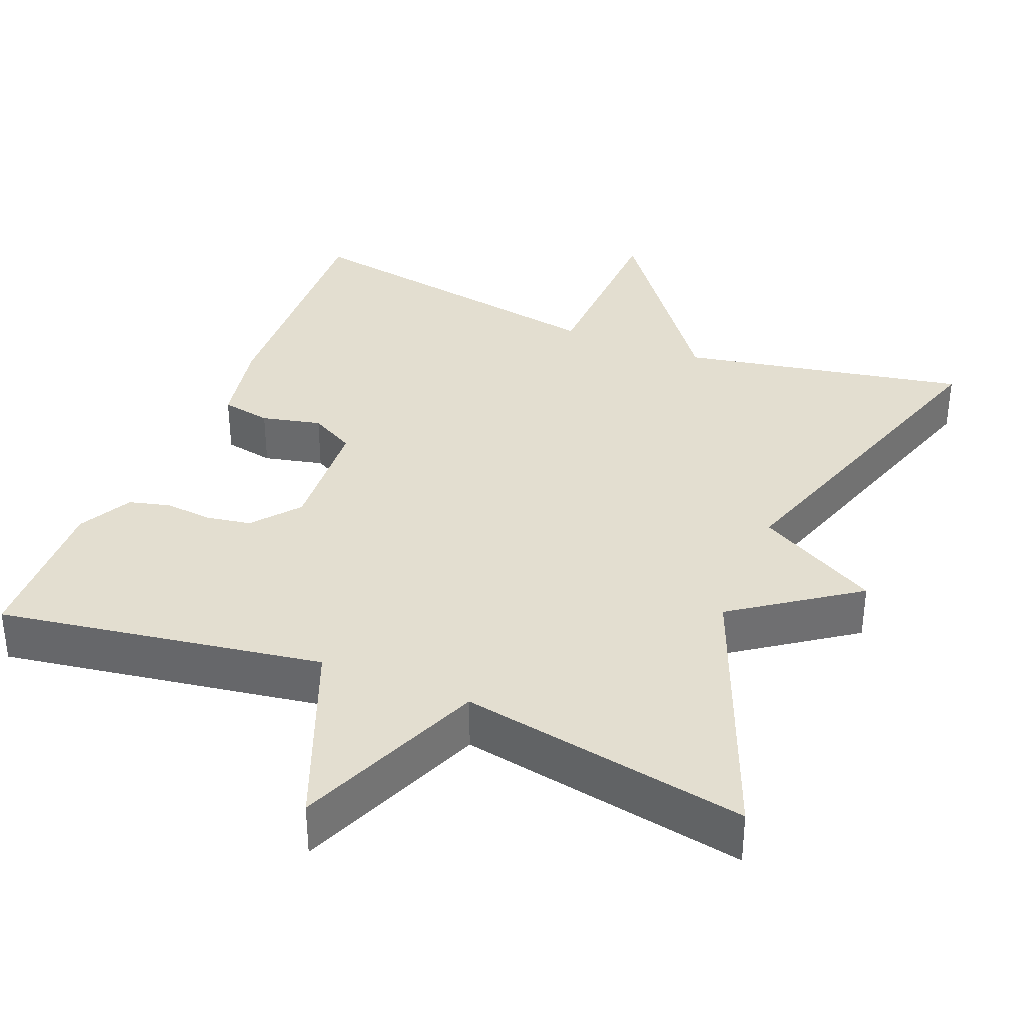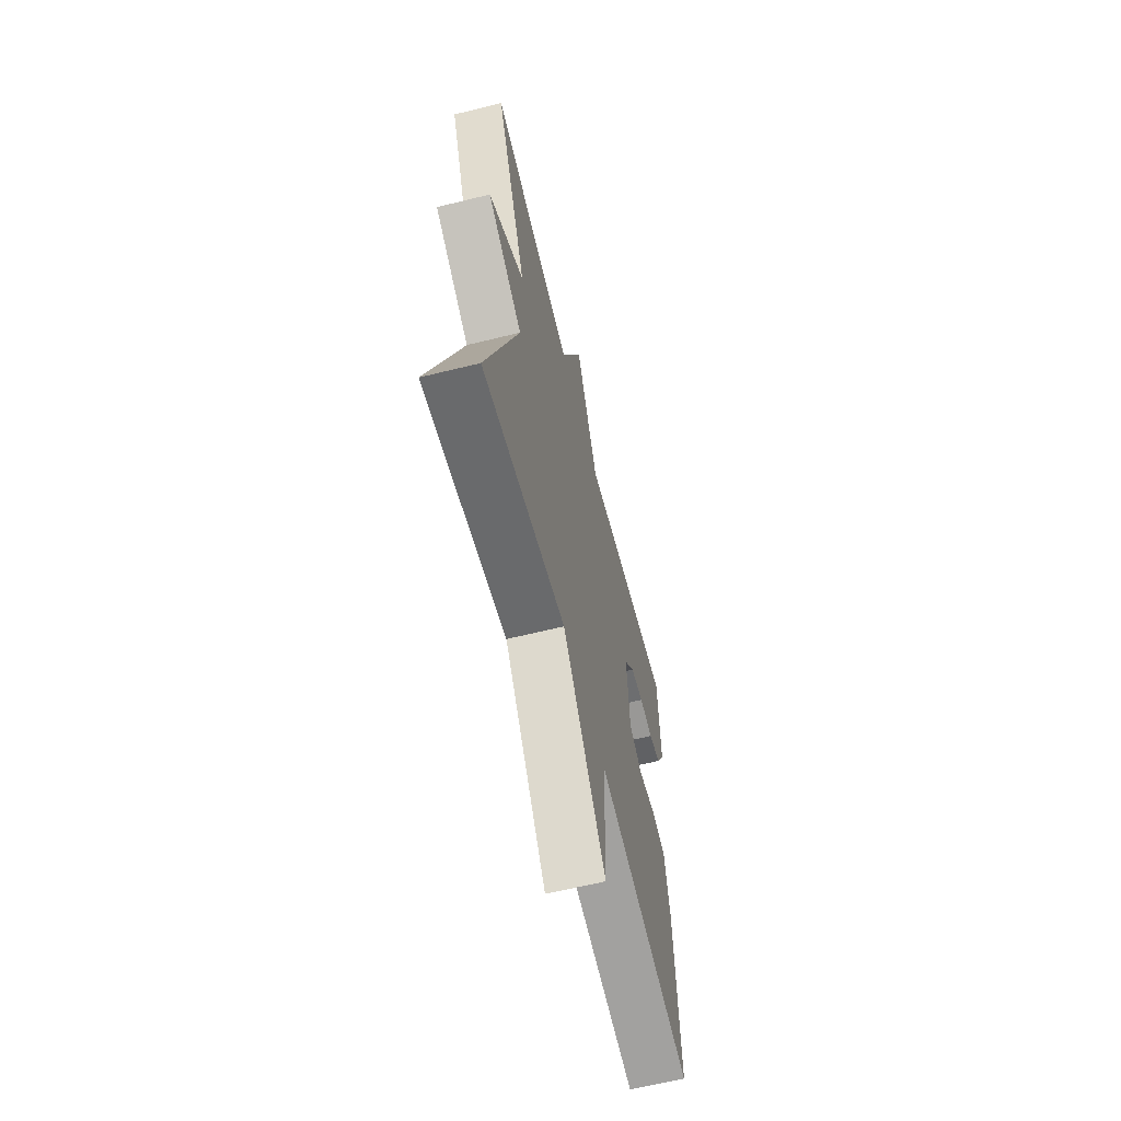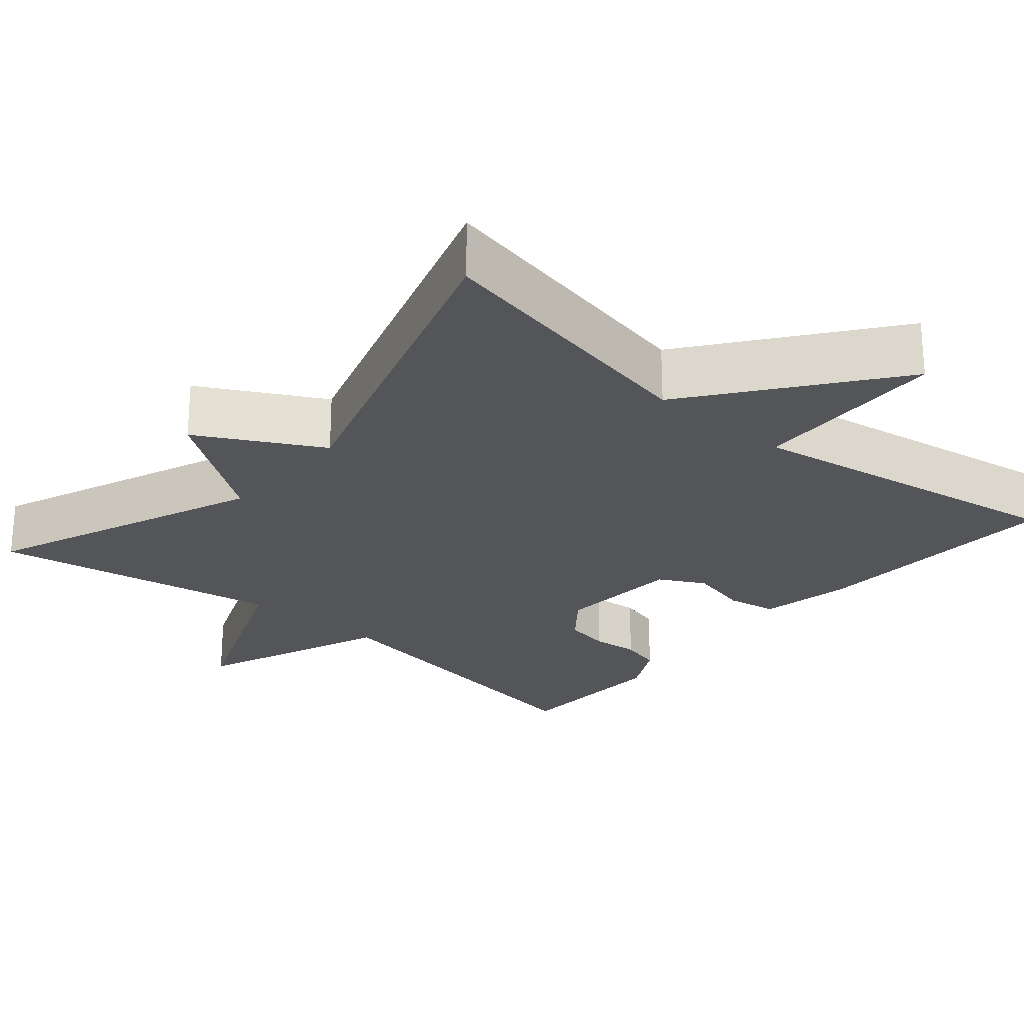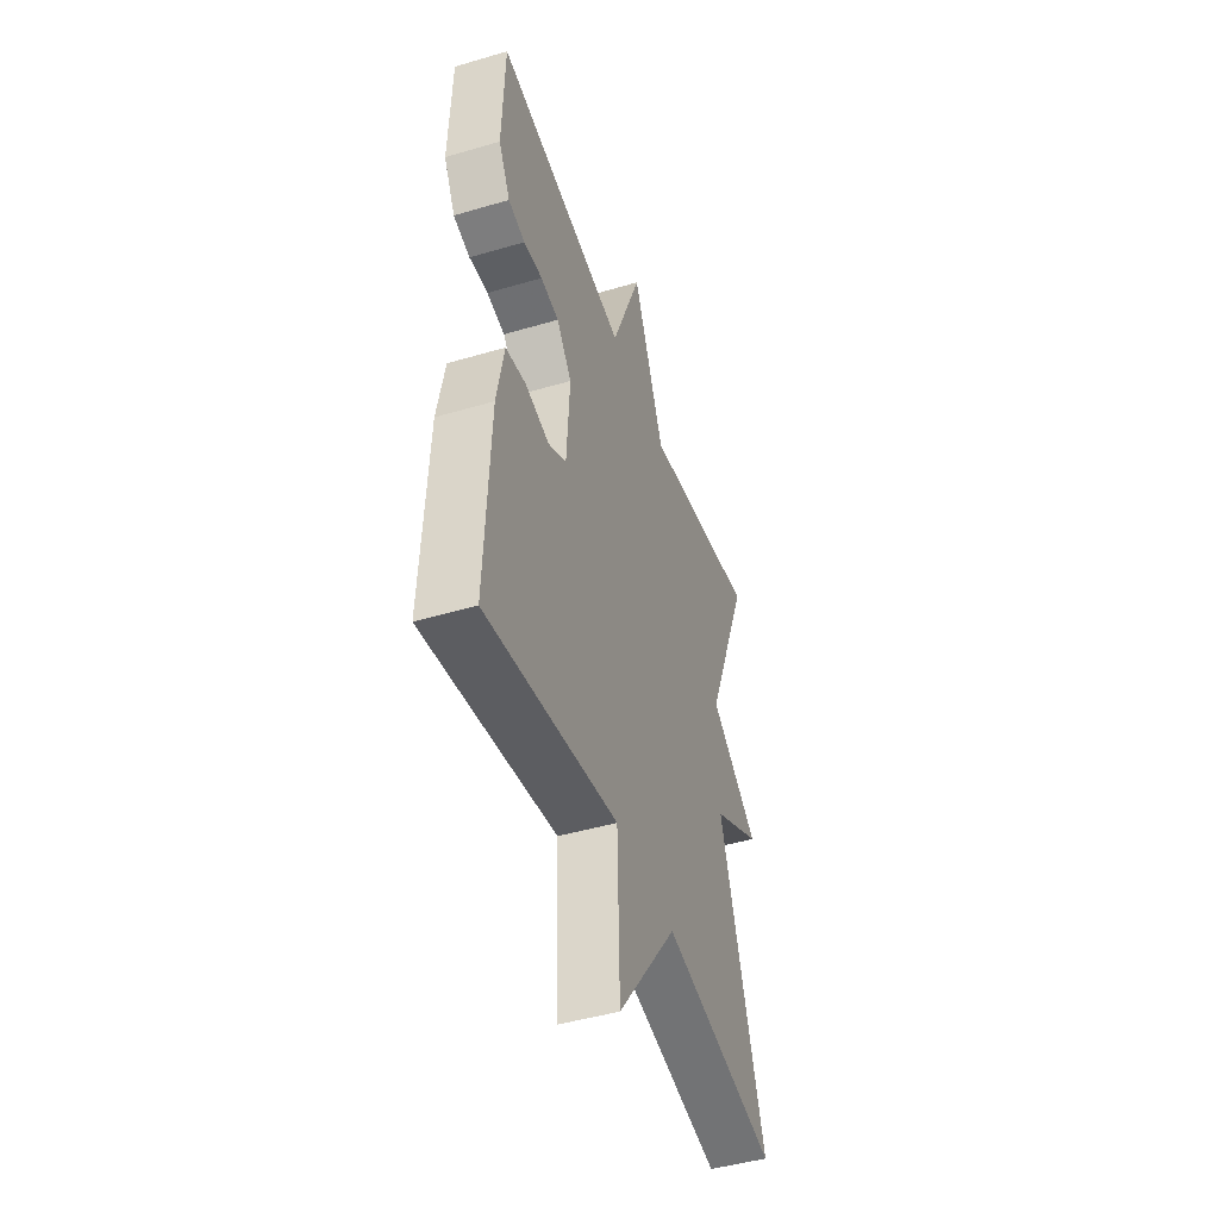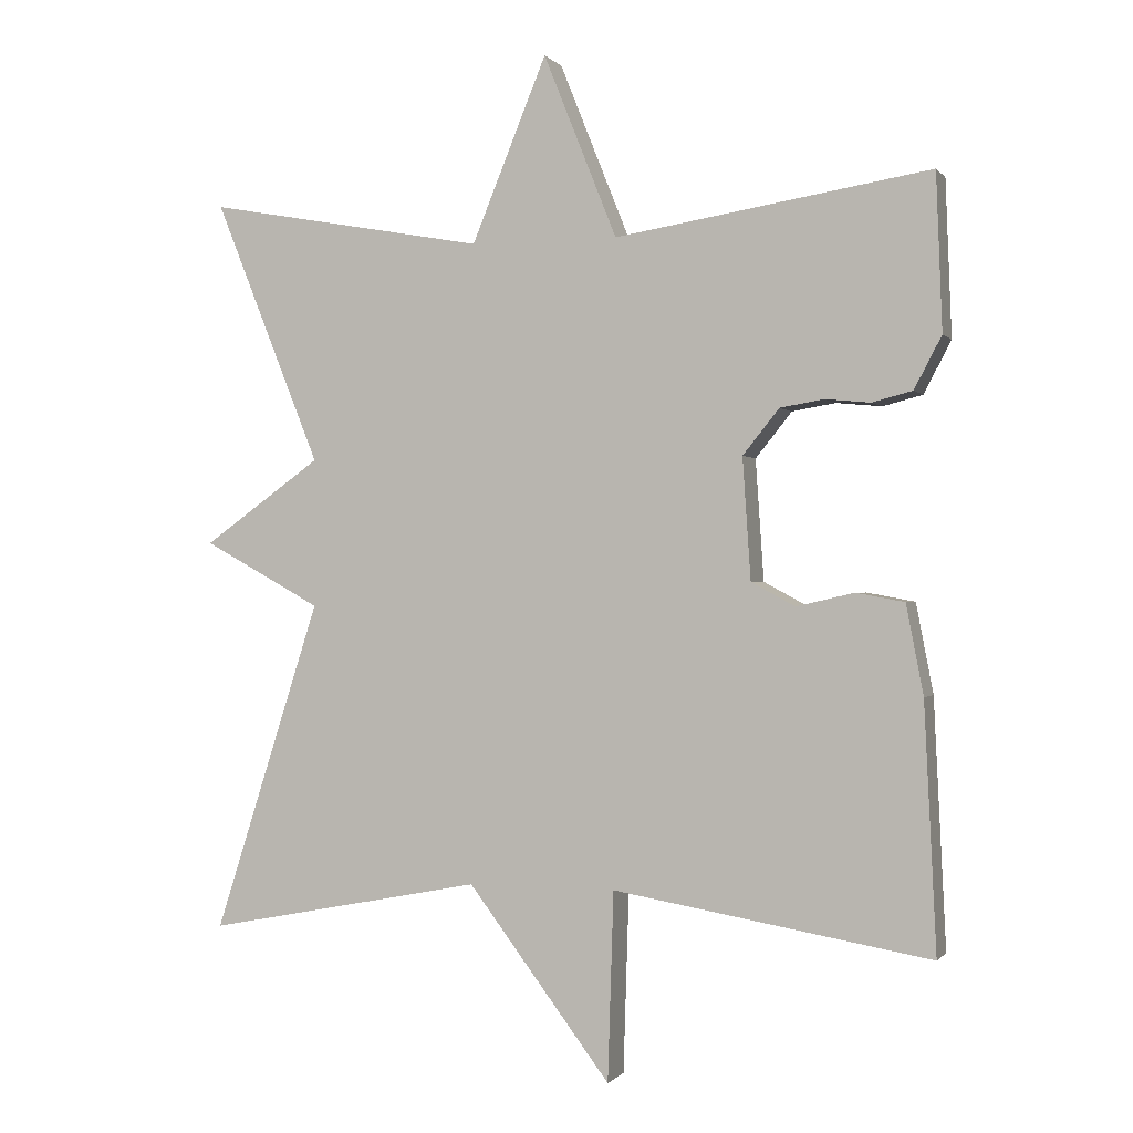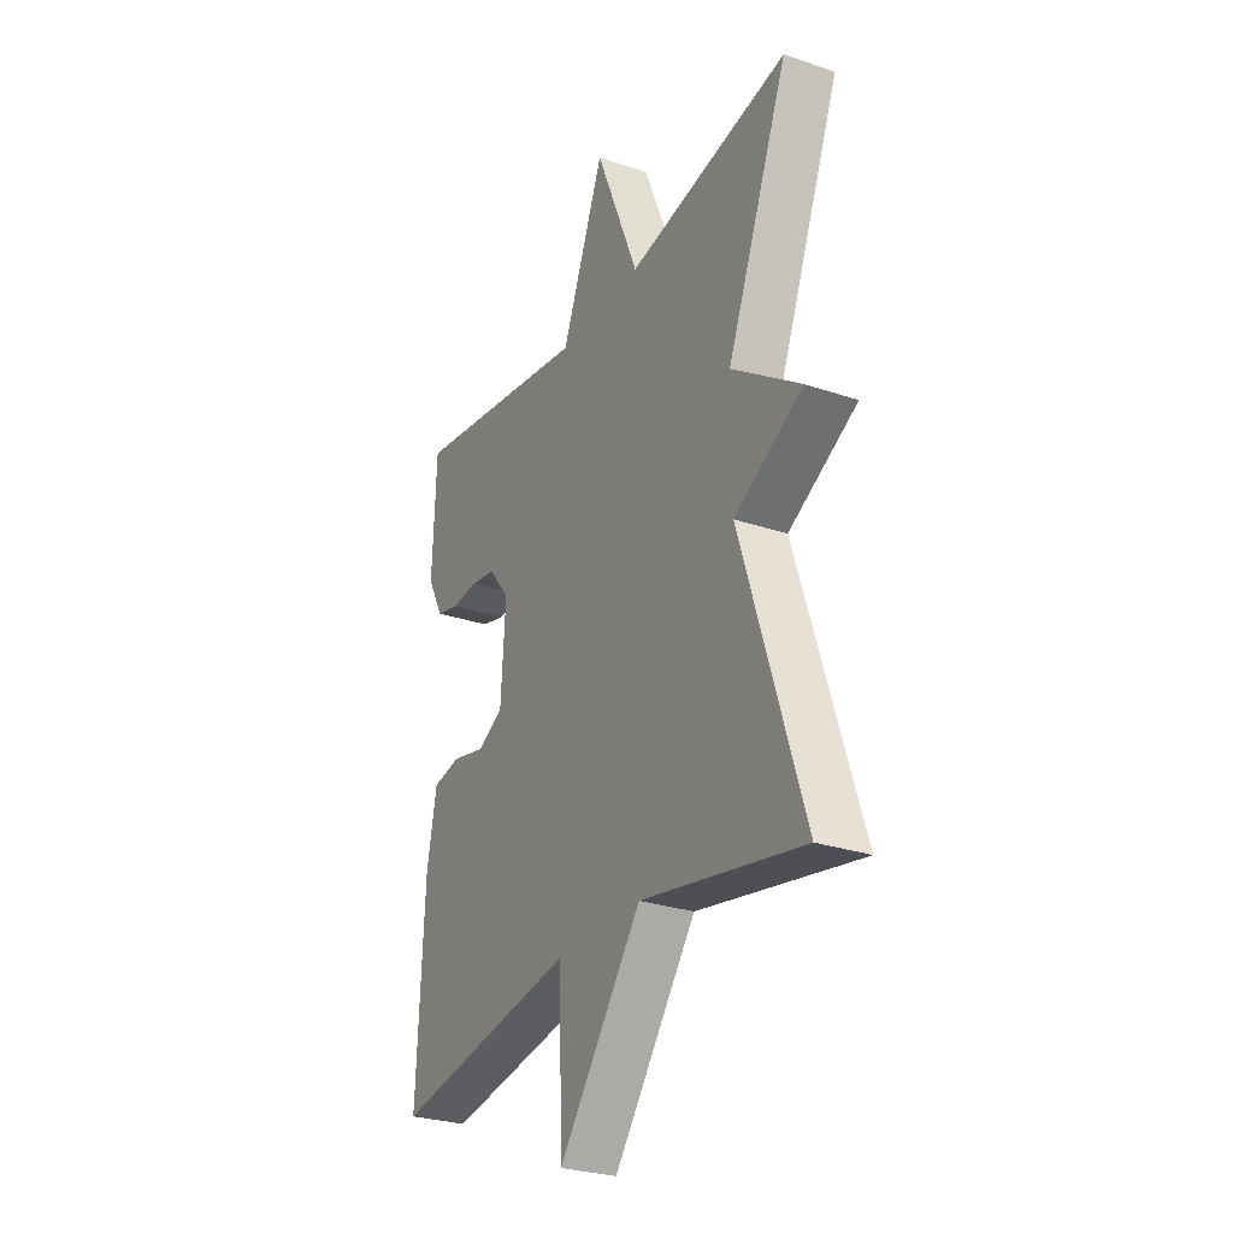
<metadata>
{"format":"obj","ext":"obj","renderer":"f3d","projection":"perspective","resolution":1024,"background":"white","views":[{"elev":35.7,"azim":22.2,"up":"+Y"},{"elev":-63.3,"azim":104.0,"up":"+Z"},{"elev":-24.8,"azim":139.3,"up":"+Y"},{"elev":-45.9,"azim":-71.3,"up":"+Z"},{"elev":-0.4,"azim":-161.5,"up":"+Z"},{"elev":-28.1,"azim":62.8,"up":"+Z"}]}
</metadata>
<code>
v 0.5 0.07 0.5
v 0.357 0.07 0.145
v 0.516 0.07 0.032
v 0.357 0.07 -0.055
v 0.5 0.07 -0.5
v 0.127 0.07 -0.428
v -0.065 0.07 -0.682
v -0.073 0.07 -0.428
v -0.5 0.07 -0.5
v -0.484 0.07 -0.168
v -0.461 0.07 -0.048
v -0.396 0.07 -0.036
v -0.318 0.07 -0.054
v -0.259 0.07 -0.022
v -0.248 0.07 0.141
v -0.297 0.07 0.202
v -0.356 0.07 0.212
v -0.417 0.07 0.206
v -0.471 0.07 0.22
v -0.508 0.07 0.29
v -0.5 0.07 0.5
v -0.076 0.07 0.432
v 0.023 0.07 0.679
v 0.124 0.07 0.432
v 0.5 0 0.5
v 0.357 0 0.145
v 0.516 0 0.032
v 0.357 0 -0.055
v 0.5 0 -0.5
v 0.127 0 -0.428
v -0.065 0 -0.682
v -0.073 0 -0.428
v -0.5 0 -0.5
v -0.484 0 -0.168
v -0.461 0 -0.048
v -0.396 0 -0.036
v -0.318 0 -0.054
v -0.259 0 -0.022
v -0.248 0 0.141
v -0.297 0 0.202
v -0.356 0 0.212
v -0.417 0 0.206
v -0.471 0 0.22
v -0.508 0 0.29
v -0.5 0 0.5
v -0.076 0 0.432
v 0.023 0 0.679
v 0.124 0 0.432
f 22 23 24
f 20 21 22
f 19 20 22
f 18 19 22
f 17 18 22
f 16 17 22 24
f 24 1 2
f 16 24 2
f 15 16 2
f 11 12 13
f 10 11 13
f 9 10 13
f 8 9 13
f 8 13 14
f 6 7 8
f 14 15 2
f 8 14 2
f 6 8 2
f 2 3 4
f 6 2 4
f 4 5 6
f 48 47 46
f 46 45 44
f 46 44 43
f 46 43 42
f 46 42 41
f 48 46 41 40
f 26 25 48
f 26 48 40
f 26 40 39
f 37 36 35
f 37 35 34
f 37 34 33
f 37 33 32
f 38 37 32
f 32 31 30
f 26 39 38
f 26 38 32
f 26 32 30
f 28 27 26
f 28 26 30
f 30 29 28
f 1 25 26 2
f 2 26 27 3
f 3 27 28 4
f 4 28 29 5
f 5 29 30 6
f 6 30 31 7
f 7 31 32 8
f 8 32 33 9
f 9 33 34 10
f 10 34 35 11
f 11 35 36 12
f 12 36 37 13
f 13 37 38 14
f 14 38 39 15
f 15 39 40 16
f 16 40 41 17
f 17 41 42 18
f 18 42 43 19
f 19 43 44 20
f 20 44 45 21
f 21 45 46 22
f 22 46 47 23
f 23 47 48 24
f 24 48 25 1

</code>
